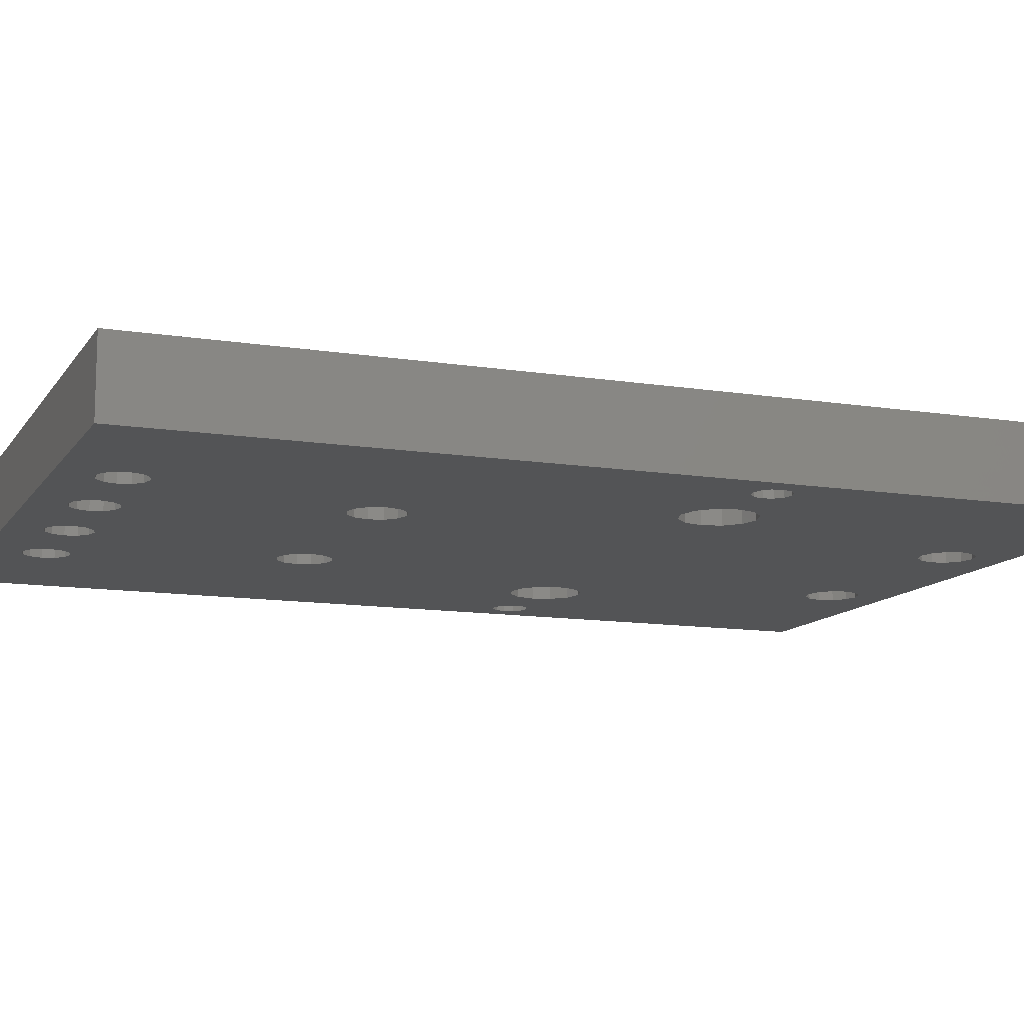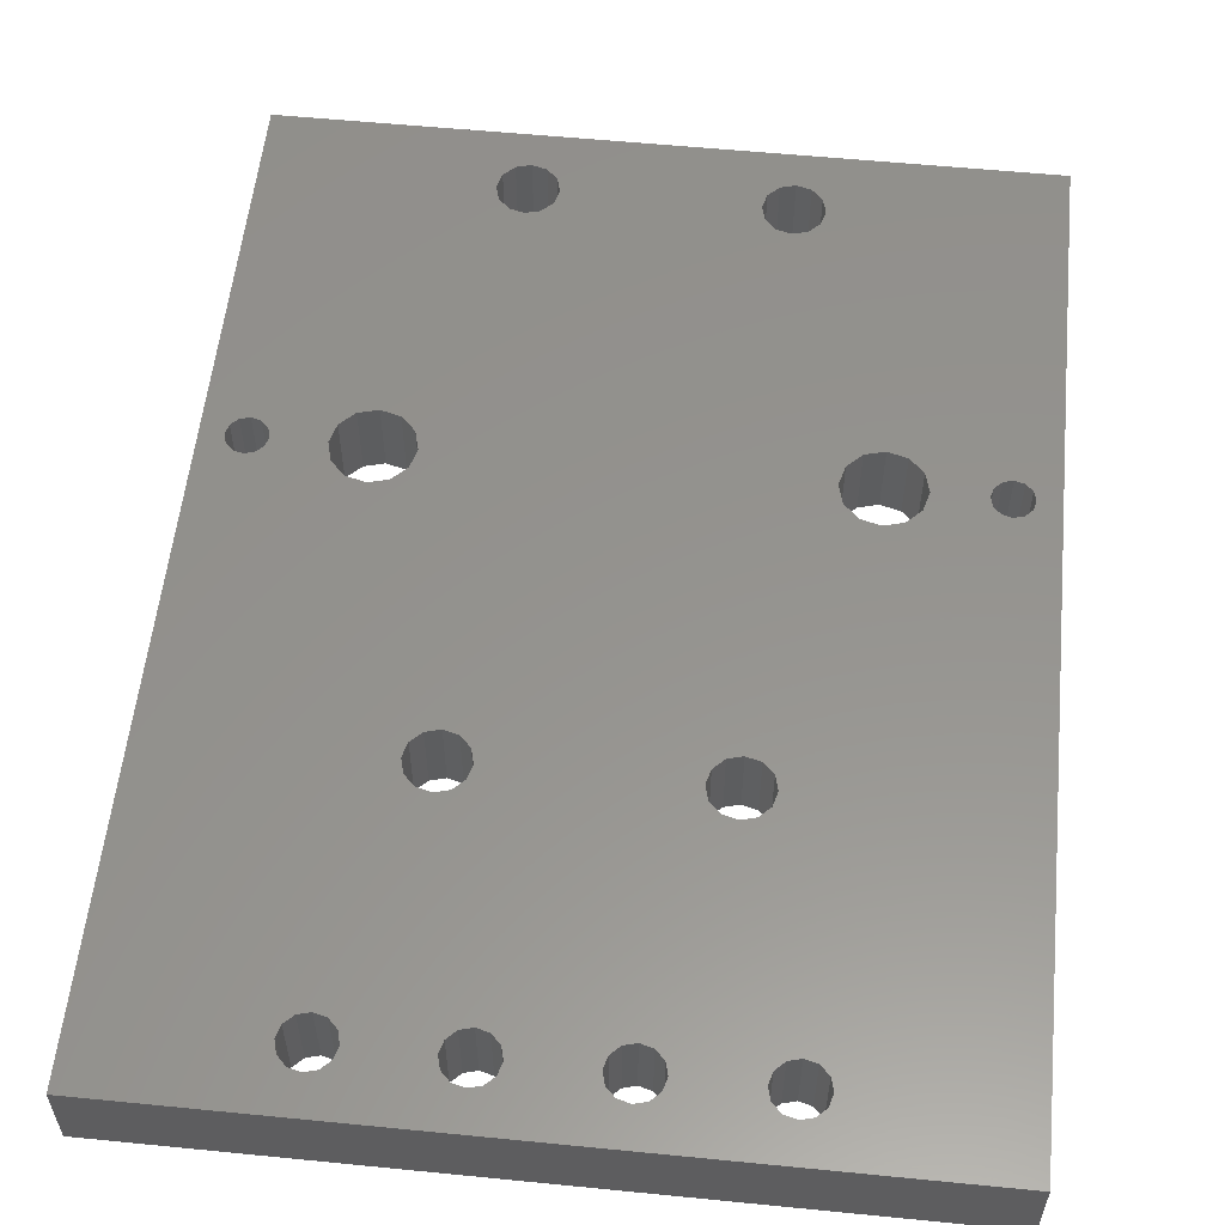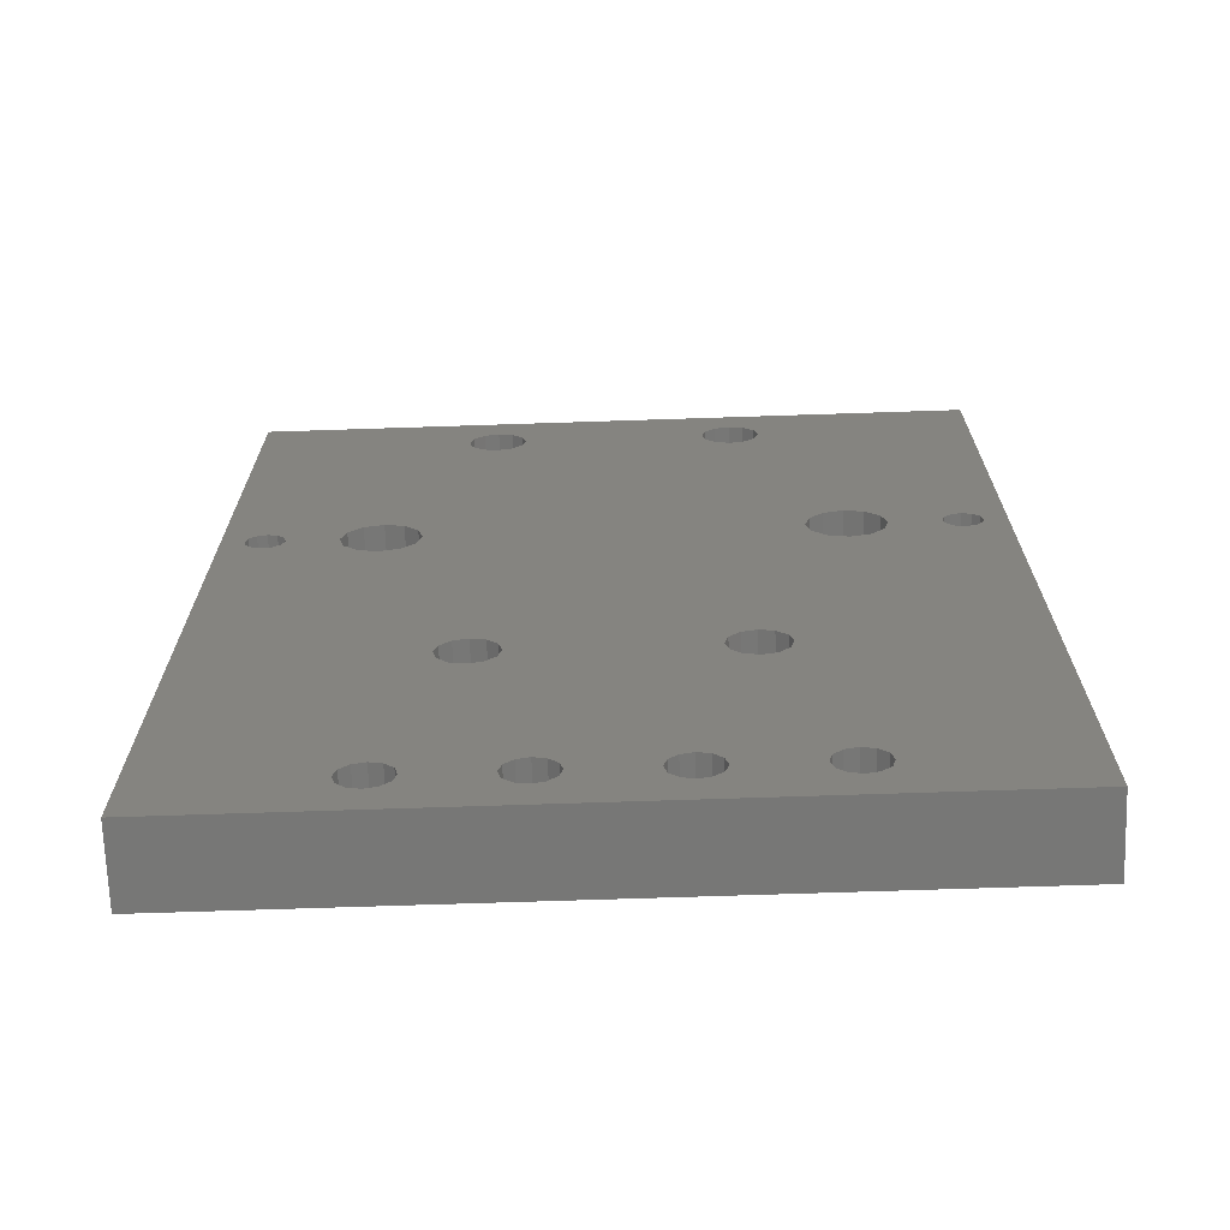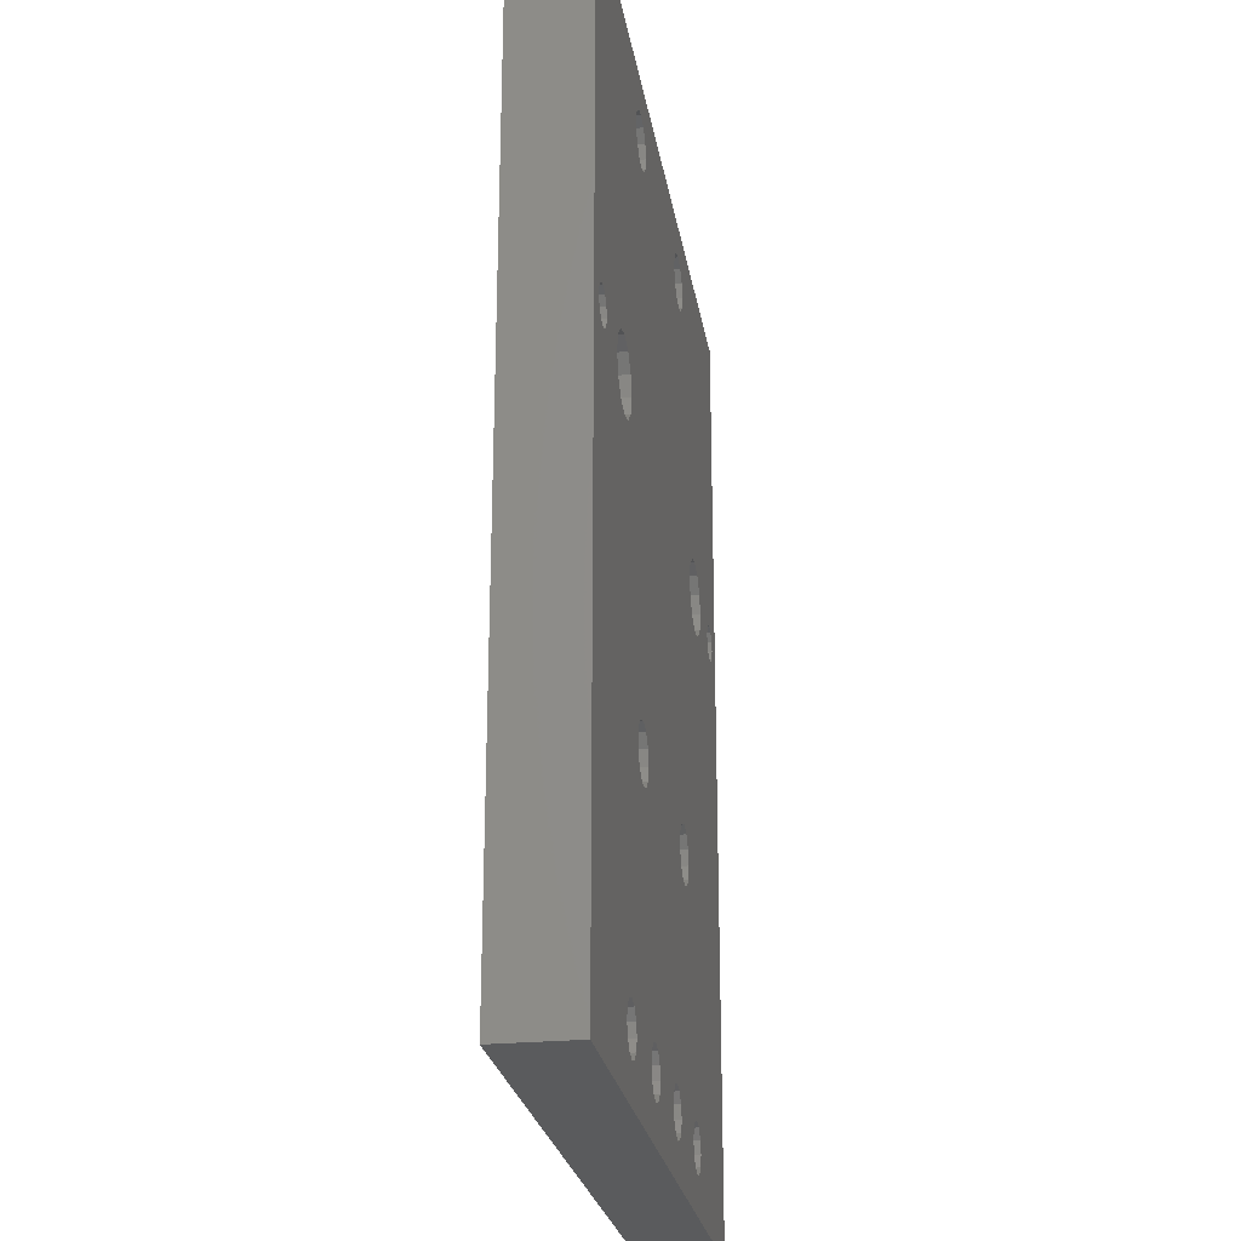
<metadata>
{"format":"stl","ext":"stl","renderer":"f3d","projection":"perspective","resolution":1024,"background":"white","views":[{"elev":-11.9,"azim":69.0,"up":"+Z"},{"elev":56.6,"azim":5.9,"up":"+Z"},{"elev":-69.7,"azim":-178.1,"up":"+Y"},{"elev":-25.2,"azim":99.2,"up":"+Y"}]}
</metadata>
<code>
# stl→obj: 296 verts, 636 faces
v 0 20.32 0.8
v 0 0 -0.8
v 0 0 0.8
v 0 20.32 -0.8
v 15.24 20.32 -0.8
v 15.24 20.32 0.8
v 15.24 0 0.8
v 15.24 0 -0.8
v 9.6 18.65 -0.8
v 9.52 6.45 -0.8
v 9.52 18.95 -0.8
v 9.6 6.75 -0.8
v 9.82 18.43 -0.8
v 9.82 6.97 -0.8
v 10.12 18.35 -0.8
v 10.12 7.05 -0.8
v 10.42 18.43 -0.8
v 10.42 6.97 -0.8
v 10.64 18.65 -0.8
v 10.64 6.75 -0.8
v 10.72 18.95 -0.8
v 10.72 6.45 -0.8
v 4.6 18.65 -0.8
v 4.52 6.45 -0.8
v 4.52 18.95 -0.8
v 4.6 6.75 -0.8
v 4.82 18.43 -0.8
v 4.82 6.97 -0.8
v 5.12 18.35 -0.8
v 5.12 7.05 -0.8
v 5.42 18.43 -0.8
v 5.42 6.97 -0.8
v 5.64 18.65 -0.8
v 5.64 6.75 -0.8
v 5.72 18.95 -0.8
v 5.72 6.45 -0.8
v 3.52 12.01 -0.8
v 3.302 1.27 -0.8
v 3.12 11.9 -0.8
v 3.37 1.524 -0.8
v 3.556 1.71 -0.8
v 3.813 12.3 -0.8
v 3.81 1.778 -0.8
v 4.064 1.71 -0.8
v 3.92 12.7 -0.8
v 11.32 12.7 -0.8
v 11.43 1.778 -0.8
v 11.18 1.71 -0.8
v 11.43 12.3 -0.8
v 11.72 12.01 -0.8
v 11.68 1.71 -0.8
v 11.87 1.524 -0.8
v 12.12 11.9 -0.8
v 11.94 1.27 -0.8
v 0.47 12.7 -0.8
v 0.5236 12.9 -0.8
v 4.6 19.25 -0.8
v 4.82 19.47 -0.8
v 5.12 19.55 -0.8
v 0.67 13.05 -0.8
v 0.87 13.1 -0.8
v 1.07 13.05 -0.8
v 1.216 12.9 -0.8
v 1.27 12.7 -0.8
v 2.427 13.1 -0.8
v 2.32 12.7 -0.8
v 2.72 13.39 -0.8
v 3.12 13.5 -0.8
v 3.52 13.39 -0.8
v 3.813 13.1 -0.8
v 4.25 1.524 -0.8
v 4.318 1.27 -0.8
v 5.42 19.47 -0.8
v 5.64 19.25 -0.8
v 10.12 19.55 -0.8
v 9.82 19.47 -0.8
v 9.6 19.25 -0.8
v 5.842 1.27 -0.8
v 5.91 1.524 -0.8
v 6.096 1.71 -0.8
v 6.35 1.778 -0.8
v 6.604 1.71 -0.8
v 6.79 1.524 -0.8
v 6.858 1.27 -0.8
v 8.382 1.27 -0.8
v 8.45 1.524 -0.8
v 8.636 1.71 -0.8
v 8.89 1.778 -0.8
v 9.144 1.71 -0.8
v 9.33 1.524 -0.8
v 9.398 1.27 -0.8
v 10.42 19.47 -0.8
v 10.64 19.25 -0.8
v 11.43 13.1 -0.8
v 10.92 1.27 -0.8
v 10.99 1.524 -0.8
v 11.72 13.39 -0.8
v 12.12 13.5 -0.8
v 12.52 13.39 -0.8
v 12.81 13.1 -0.8
v 12.92 12.7 -0.8
v 13.97 12.7 -0.8
v 14.02 12.9 -0.8
v 14.17 13.05 -0.8
v 14.37 13.1 -0.8
v 14.57 13.05 -0.8
v 14.72 12.9 -0.8
v 14.77 12.7 -0.8
v 3.81 0.762 -0.8
v 3.556 0.8301 -0.8
v 3.37 1.016 -0.8
v 0.5236 12.5 -0.8
v 0.67 12.35 -0.8
v 0.87 12.3 -0.8
v 1.07 12.35 -0.8
v 1.216 12.5 -0.8
v 2.427 12.3 -0.8
v 2.72 12.01 -0.8
v 4.064 0.8301 -0.8
v 6.35 0.762 -0.8
v 4.25 1.016 -0.8
v 6.096 0.8301 -0.8
v 5.91 1.016 -0.8
v 4.6 6.15 -0.8
v 4.82 5.93 -0.8
v 5.12 5.85 -0.8
v 5.42 5.93 -0.8
v 5.64 6.15 -0.8
v 6.604 0.8301 -0.8
v 8.89 0.762 -0.8
v 6.79 1.016 -0.8
v 8.636 0.8301 -0.8
v 8.45 1.016 -0.8
v 9.144 0.8301 -0.8
v 9.33 1.016 -0.8
v 11.43 0.762 -0.8
v 11.18 0.8301 -0.8
v 10.99 1.016 -0.8
v 9.6 6.15 -0.8
v 9.82 5.93 -0.8
v 10.12 5.85 -0.8
v 10.42 5.93 -0.8
v 10.64 6.15 -0.8
v 11.68 0.8301 -0.8
v 11.87 1.016 -0.8
v 12.52 12.01 -0.8
v 12.81 12.3 -0.8
v 14.02 12.5 -0.8
v 14.17 12.35 -0.8
v 14.37 12.3 -0.8
v 14.57 12.35 -0.8
v 14.72 12.5 -0.8
v 3.302 1.27 0.8
v 3.52 12.01 0.8
v 3.12 11.9 0.8
v 3.37 1.524 0.8
v 3.556 1.71 0.8
v 3.813 12.3 0.8
v 3.81 1.778 0.8
v 4.064 1.71 0.8
v 3.92 12.7 0.8
v 0.47 12.7 0.8
v 3.37 1.016 0.8
v 3.556 0.8301 0.8
v 3.81 0.762 0.8
v 0.5236 12.5 0.8
v 0.67 12.35 0.8
v 0.87 12.3 0.8
v 1.07 12.35 0.8
v 1.216 12.5 0.8
v 1.27 12.7 0.8
v 2.32 12.7 0.8
v 2.427 12.3 0.8
v 2.72 12.01 0.8
v 4.064 0.8301 0.8
v 6.35 0.762 0.8
v 4.25 1.016 0.8
v 4.318 1.27 0.8
v 6.096 0.8301 0.8
v 5.91 1.016 0.8
v 5.842 1.27 0.8
v 4.52 6.45 0.8
v 4.6 6.15 0.8
v 4.82 5.93 0.8
v 5.12 5.85 0.8
v 5.42 5.93 0.8
v 5.64 6.15 0.8
v 5.72 6.45 0.8
v 5.72 18.95 0.8
v 6.604 0.8301 0.8
v 8.89 0.762 0.8
v 6.79 1.016 0.8
v 6.858 1.27 0.8
v 8.636 0.8301 0.8
v 8.45 1.016 0.8
v 8.382 1.27 0.8
v 9.144 0.8301 0.8
v 9.33 1.016 0.8
v 11.43 0.762 0.8
v 9.398 1.27 0.8
v 11.18 0.8301 0.8
v 10.99 1.016 0.8
v 9.6 6.15 0.8
v 9.52 6.45 0.8
v 10.92 1.27 0.8
v 9.82 5.93 0.8
v 10.12 5.85 0.8
v 10.42 5.93 0.8
v 10.64 6.15 0.8
v 10.72 6.45 0.8
v 10.72 18.95 0.8
v 11.68 0.8301 0.8
v 11.87 1.016 0.8
v 11.94 1.27 0.8
v 12.12 11.9 0.8
v 12.52 12.01 0.8
v 12.81 12.3 0.8
v 12.92 12.7 0.8
v 13.97 12.7 0.8
v 14.02 12.5 0.8
v 14.17 12.35 0.8
v 14.37 12.3 0.8
v 14.57 12.35 0.8
v 14.72 12.5 0.8
v 14.77 12.7 0.8
v 5.12 19.55 0.8
v 4.82 19.47 0.8
v 4.6 19.25 0.8
v 0.5236 12.9 0.8
v 0.67 13.05 0.8
v 0.87 13.1 0.8
v 1.07 13.05 0.8
v 1.216 12.9 0.8
v 2.427 13.1 0.8
v 2.72 13.39 0.8
v 4.52 18.95 0.8
v 3.12 13.5 0.8
v 3.52 13.39 0.8
v 3.813 13.1 0.8
v 4.25 1.524 0.8
v 5.42 19.47 0.8
v 5.64 19.25 0.8
v 10.12 19.55 0.8
v 9.82 19.47 0.8
v 9.6 19.25 0.8
v 9.52 18.95 0.8
v 5.91 1.524 0.8
v 6.096 1.71 0.8
v 6.35 1.778 0.8
v 6.604 1.71 0.8
v 6.79 1.524 0.8
v 8.45 1.524 0.8
v 8.636 1.71 0.8
v 8.89 1.778 0.8
v 9.144 1.71 0.8
v 9.33 1.524 0.8
v 10.42 19.47 0.8
v 10.64 19.25 0.8
v 11.43 13.1 0.8
v 11.32 12.7 0.8
v 10.99 1.524 0.8
v 11.18 1.71 0.8
v 11.72 13.39 0.8
v 12.12 13.5 0.8
v 12.52 13.39 0.8
v 12.81 13.1 0.8
v 14.02 12.9 0.8
v 14.17 13.05 0.8
v 14.37 13.1 0.8
v 14.57 13.05 0.8
v 14.72 12.9 0.8
v 11.43 1.778 0.8
v 11.43 12.3 0.8
v 11.72 12.01 0.8
v 11.68 1.71 0.8
v 11.87 1.524 0.8
v 9.6 6.75 0.8
v 9.6 18.65 0.8
v 9.82 6.97 0.8
v 9.82 18.43 0.8
v 10.12 7.05 0.8
v 10.12 18.35 0.8
v 10.42 6.97 0.8
v 10.42 18.43 0.8
v 10.64 6.75 0.8
v 10.64 18.65 0.8
v 4.6 6.75 0.8
v 4.6 18.65 0.8
v 4.82 6.97 0.8
v 4.82 18.43 0.8
v 5.12 18.35 0.8
v 5.12 7.05 0.8
v 5.42 6.97 0.8
v 5.42 18.43 0.8
v 5.64 18.65 0.8
v 5.64 6.75 0.8
f 1 2 3
f 2 1 4
f 1 5 4
f 5 1 6
f 7 2 8
f 2 7 3
f 5 7 8
f 7 5 6
f 9 10 11
f 10 9 12
f 12 9 13
f 12 13 14
f 14 13 15
f 14 15 16
f 16 15 17
f 16 17 18
f 18 17 19
f 18 19 20
f 20 19 21
f 20 21 22
f 23 24 25
f 24 23 26
f 26 23 27
f 26 27 28
f 28 27 29
f 28 29 30
f 30 29 31
f 30 31 32
f 32 31 33
f 32 33 34
f 34 33 35
f 34 35 36
f 37 38 39
f 38 37 40
f 40 37 41
f 41 37 42
f 41 42 43
f 43 42 44
f 44 42 45
f 46 47 48
f 47 46 49
f 47 49 50
f 47 50 51
f 51 50 52
f 52 50 53
f 52 53 54
f 4 55 2
f 55 4 56
f 56 4 57
f 57 4 58
f 58 4 59
f 59 4 5
f 56 57 60
f 60 57 61
f 61 57 62
f 62 57 63
f 63 57 64
f 64 57 65
f 64 65 66
f 65 57 67
f 67 57 25
f 67 25 68
f 68 25 69
f 69 25 70
f 70 25 45
f 45 25 44
f 44 25 71
f 71 25 72
f 59 5 73
f 73 5 74
f 74 5 35
f 35 5 75
f 35 75 76
f 35 76 77
f 35 77 36
f 36 77 11
f 36 11 78
f 78 11 79
f 79 11 80
f 80 11 81
f 81 11 82
f 82 11 83
f 83 11 84
f 84 11 85
f 85 11 86
f 86 11 87
f 87 11 88
f 88 11 89
f 89 11 90
f 90 11 91
f 75 5 92
f 92 5 93
f 93 5 21
f 21 5 94
f 21 94 46
f 21 46 22
f 22 46 95
f 95 46 96
f 96 46 48
f 94 5 97
f 97 5 98
f 98 5 99
f 99 5 100
f 100 5 101
f 101 5 102
f 102 5 103
f 103 5 104
f 104 5 105
f 105 5 106
f 106 5 107
f 107 5 108
f 2 109 8
f 109 2 110
f 110 2 111
f 111 2 38
f 38 2 55
f 38 55 112
f 38 112 113
f 38 113 114
f 38 114 115
f 38 115 116
f 38 116 64
f 38 64 66
f 38 66 117
f 38 117 118
f 38 118 39
f 8 109 119
f 8 119 120
f 120 119 121
f 120 121 72
f 120 72 122
f 122 72 123
f 123 72 78
f 78 72 24
f 24 72 25
f 78 24 124
f 78 124 125
f 78 125 126
f 78 126 127
f 78 127 128
f 78 128 36
f 8 120 129
f 8 129 130
f 130 129 131
f 130 131 84
f 130 84 132
f 132 84 133
f 133 84 85
f 8 130 134
f 8 134 135
f 8 135 136
f 136 135 91
f 136 91 137
f 137 91 138
f 138 91 139
f 139 91 10
f 10 91 11
f 138 139 95
f 95 139 140
f 95 140 141
f 95 141 142
f 95 142 143
f 95 143 22
f 8 136 144
f 8 144 145
f 8 145 54
f 8 54 53
f 8 53 146
f 8 146 147
f 8 147 101
f 8 101 102
f 8 102 148
f 8 148 149
f 8 149 150
f 8 150 151
f 8 151 152
f 8 152 108
f 8 108 5
f 153 154 155
f 154 153 156
f 154 156 157
f 154 157 158
f 158 157 159
f 158 159 160
f 158 160 161
f 3 162 1
f 162 3 153
f 153 3 163
f 163 3 164
f 164 3 165
f 165 3 7
f 162 153 166
f 166 153 167
f 167 153 168
f 168 153 169
f 169 153 170
f 170 153 171
f 171 153 172
f 172 153 173
f 173 153 174
f 174 153 155
f 165 7 175
f 175 7 176
f 175 176 177
f 177 176 178
f 178 176 179
f 178 179 180
f 178 180 181
f 178 181 182
f 182 181 183
f 183 181 184
f 184 181 185
f 185 181 186
f 186 181 187
f 187 181 188
f 188 181 189
f 176 7 190
f 190 7 191
f 190 191 192
f 192 191 193
f 193 191 194
f 193 194 195
f 193 195 196
f 191 7 197
f 197 7 198
f 198 7 199
f 198 199 200
f 200 199 201
f 200 201 202
f 200 202 203
f 200 203 204
f 203 202 205
f 203 205 206
f 206 205 207
f 207 205 208
f 208 205 209
f 209 205 210
f 210 205 211
f 199 7 212
f 212 7 213
f 213 7 214
f 214 7 215
f 215 7 216
f 216 7 217
f 217 7 218
f 218 7 219
f 219 7 220
f 220 7 221
f 221 7 222
f 222 7 223
f 223 7 224
f 224 7 225
f 1 226 6
f 226 1 227
f 227 1 228
f 228 1 229
f 229 1 162
f 228 229 230
f 228 230 231
f 228 231 232
f 228 232 233
f 228 233 171
f 228 171 234
f 234 171 172
f 228 234 235
f 228 235 236
f 236 235 237
f 236 237 238
f 236 238 239
f 236 239 161
f 236 161 160
f 236 160 240
f 236 240 178
f 236 178 182
f 6 226 241
f 6 241 242
f 6 242 189
f 6 189 243
f 243 189 244
f 244 189 245
f 245 189 246
f 246 189 181
f 246 181 247
f 246 247 248
f 246 248 249
f 246 249 250
f 246 250 251
f 246 251 193
f 246 193 196
f 246 196 252
f 246 252 253
f 246 253 254
f 246 254 255
f 246 255 256
f 246 256 200
f 246 200 204
f 6 243 257
f 6 257 258
f 6 258 211
f 6 211 259
f 259 211 260
f 260 211 205
f 260 205 261
f 260 261 262
f 6 259 263
f 6 263 264
f 6 264 265
f 6 265 266
f 6 266 218
f 6 218 219
f 6 219 267
f 6 267 268
f 6 268 269
f 6 269 270
f 6 270 271
f 6 271 225
f 6 225 7
f 272 260 262
f 260 272 273
f 273 272 274
f 274 272 275
f 274 275 276
f 274 276 215
f 215 276 214
f 277 246 204
f 246 277 278
f 278 277 279
f 278 279 280
f 280 279 281
f 280 281 282
f 282 281 283
f 282 283 284
f 284 283 285
f 284 285 286
f 286 285 210
f 286 210 211
f 287 236 182
f 236 287 288
f 288 287 289
f 288 289 290
f 290 289 291
f 291 289 292
f 291 292 293
f 291 293 294
f 294 293 295
f 295 293 296
f 295 296 189
f 189 296 188
f 148 221 149
f 221 148 220
f 270 107 271
f 107 270 106
f 225 152 224
f 152 225 108
f 221 150 149
f 150 221 222
f 222 151 150
f 151 222 223
f 103 219 102
f 219 103 267
f 102 220 148
f 220 102 219
f 104 267 103
f 267 104 268
f 270 105 106
f 105 270 269
f 269 104 105
f 104 269 268
f 224 151 223
f 151 224 152
f 271 108 225
f 108 271 107
f 211 19 286
f 19 211 21
f 214 145 213
f 145 214 54
f 286 17 284
f 17 286 19
f 212 145 144
f 145 212 213
f 282 17 15
f 17 282 284
f 199 144 136
f 144 199 212
f 11 278 9
f 278 11 246
f 244 77 76
f 77 244 245
f 201 136 137
f 136 201 199
f 258 21 211
f 21 258 93
f 276 54 214
f 54 276 52
f 280 15 13
f 15 280 282
f 202 137 138
f 137 202 201
f 278 13 9
f 13 278 280
f 95 202 138
f 202 95 205
f 77 246 11
f 246 77 245
f 257 75 92
f 75 257 243
f 96 205 95
f 205 96 261
f 258 92 93
f 92 258 257
f 262 96 48
f 96 262 261
f 272 48 47
f 48 272 262
f 275 47 51
f 47 275 272
f 276 51 52
f 51 276 275
f 243 76 75
f 76 243 244
f 41 156 40
f 156 41 157
f 240 72 178
f 72 240 71
f 251 84 193
f 84 251 83
f 159 41 43
f 41 159 157
f 171 116 170
f 116 171 64
f 169 116 115
f 116 169 170
f 160 43 44
f 43 160 159
f 168 115 114
f 115 168 169
f 160 71 240
f 71 160 44
f 167 114 113
f 114 167 168
f 112 167 113
f 167 112 166
f 55 166 112
f 166 55 162
f 56 162 55
f 162 56 229
f 40 153 38
f 153 40 156
f 230 56 60
f 56 230 229
f 231 60 61
f 60 231 230
f 232 61 62
f 61 232 231
f 233 62 63
f 62 233 232
f 193 131 192
f 131 193 84
f 190 131 129
f 131 190 192
f 176 129 120
f 129 176 190
f 179 120 122
f 120 179 176
f 180 122 123
f 122 180 179
f 78 180 123
f 180 78 181
f 79 181 78
f 181 79 247
f 80 247 79
f 247 80 248
f 249 80 81
f 80 249 248
f 250 81 82
f 81 250 249
f 251 82 83
f 82 251 250
f 178 121 177
f 121 178 72
f 177 119 175
f 119 177 121
f 38 163 111
f 163 38 153
f 165 119 109
f 119 165 175
f 233 64 171
f 64 233 63
f 164 109 110
f 109 164 165
f 163 110 111
f 110 163 164
f 254 87 88
f 87 254 253
f 256 89 90
f 89 256 255
f 200 135 198
f 135 200 91
f 255 88 89
f 88 255 254
f 197 135 134
f 135 197 198
f 191 134 130
f 134 191 197
f 194 130 132
f 130 194 191
f 195 132 133
f 132 195 194
f 85 195 133
f 195 85 196
f 86 196 85
f 196 86 252
f 253 86 87
f 86 253 252
f 256 91 200
f 91 256 90
f 25 288 23
f 288 25 236
f 288 27 23
f 27 288 290
f 210 143 209
f 143 210 22
f 208 143 142
f 143 208 209
f 207 142 141
f 142 207 208
f 206 141 140
f 141 206 207
f 139 206 140
f 206 139 203
f 290 29 27
f 29 290 291
f 57 236 25
f 236 57 228
f 227 57 58
f 57 227 228
f 226 58 59
f 58 226 227
f 241 59 73
f 59 241 226
f 242 73 74
f 73 242 241
f 293 30 32
f 30 293 292
f 293 34 296
f 34 293 32
f 189 33 295
f 33 189 35
f 295 31 294
f 31 295 33
f 264 97 98
f 97 264 263
f 12 204 10
f 204 12 277
f 14 277 12
f 277 14 279
f 281 14 16
f 14 281 279
f 283 16 18
f 16 283 281
f 283 20 285
f 20 283 18
f 265 98 99
f 98 265 264
f 10 203 139
f 203 10 204
f 215 146 53
f 146 215 216
f 158 37 154
f 37 158 42
f 155 37 39
f 37 155 154
f 174 39 118
f 39 174 155
f 117 174 118
f 174 117 173
f 66 173 117
f 173 66 172
f 65 172 66
f 172 65 234
f 161 42 158
f 42 161 45
f 217 146 216
f 146 217 147
f 292 28 30
f 28 292 289
f 28 287 26
f 287 28 289
f 26 182 24
f 182 26 287
f 24 183 124
f 183 24 182
f 124 184 125
f 184 124 183
f 184 126 125
f 126 184 185
f 185 127 126
f 127 185 186
f 187 127 186
f 127 187 128
f 188 128 187
f 128 188 36
f 274 53 50
f 53 274 215
f 49 274 50
f 274 49 273
f 46 273 49
f 273 46 260
f 94 260 46
f 260 94 259
f 239 45 161
f 45 239 70
f 235 65 67
f 65 235 234
f 237 67 68
f 67 237 235
f 238 68 69
f 68 238 237
f 239 69 70
f 69 239 238
f 296 36 188
f 36 296 34
f 218 147 217
f 147 218 101
f 242 35 189
f 35 242 74
f 291 31 29
f 31 291 294
f 266 99 100
f 99 266 265
f 266 101 218
f 101 266 100
f 263 94 97
f 94 263 259
f 285 22 210
f 22 285 20

</code>
